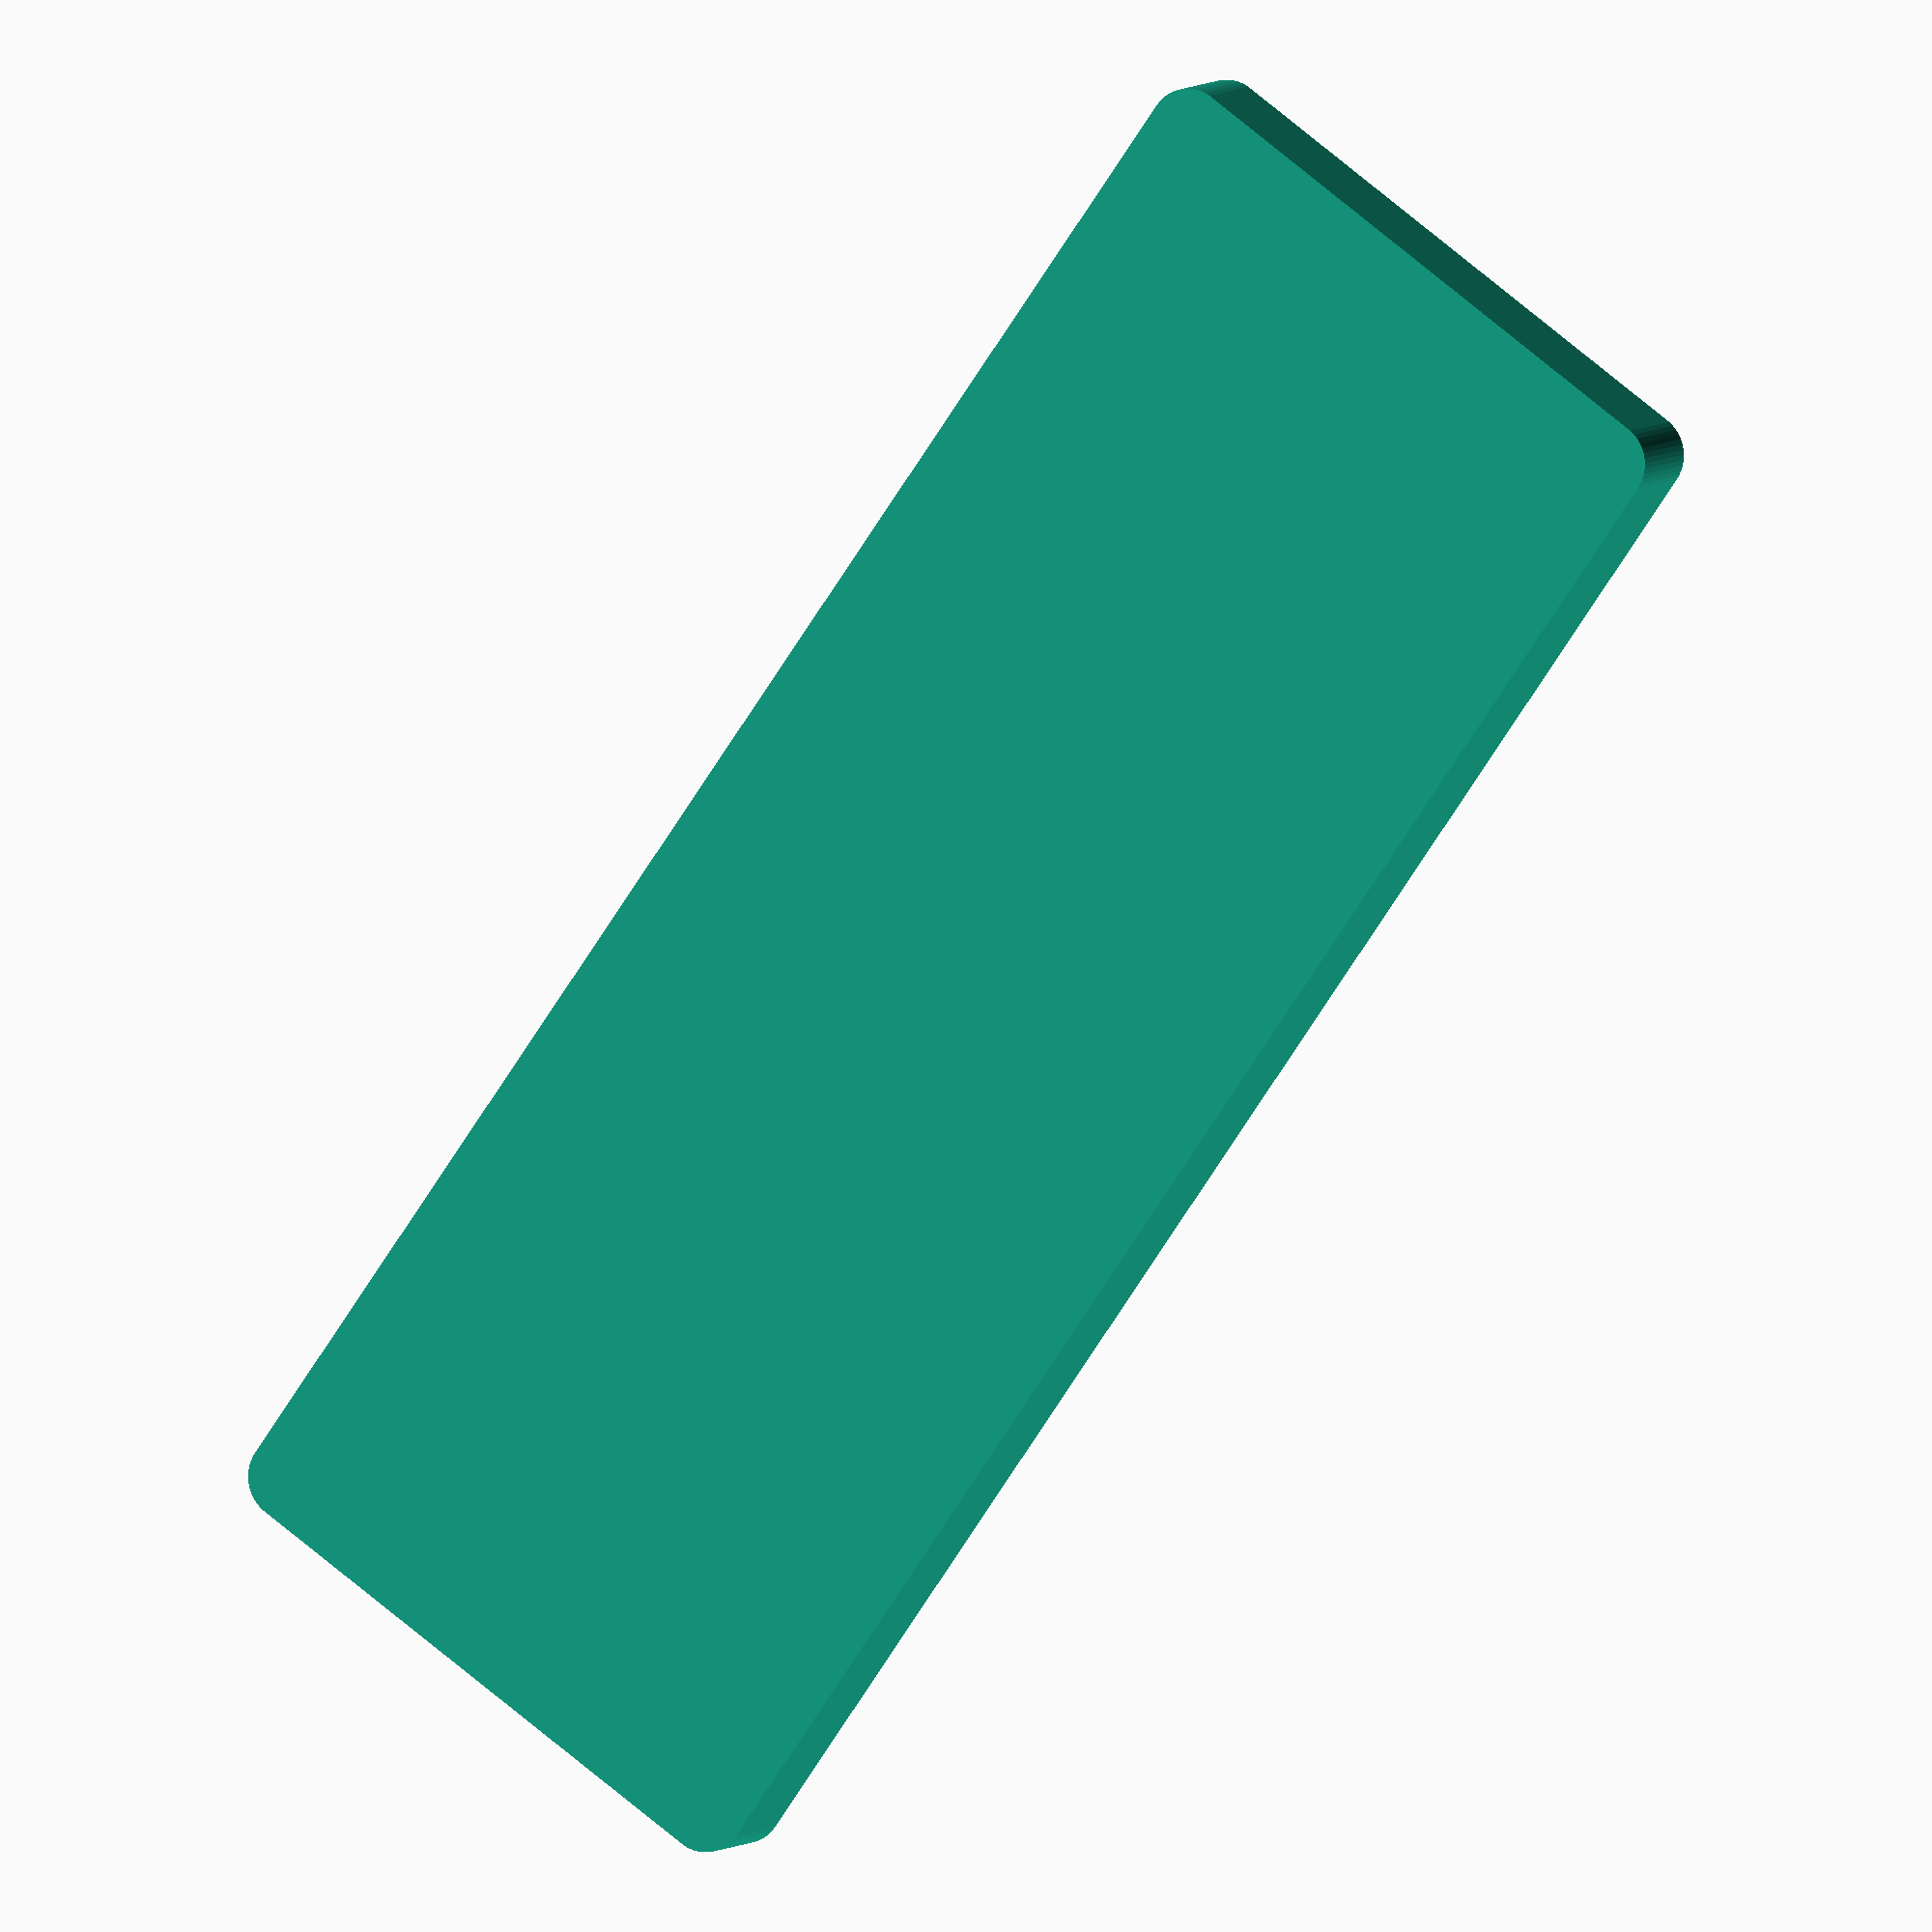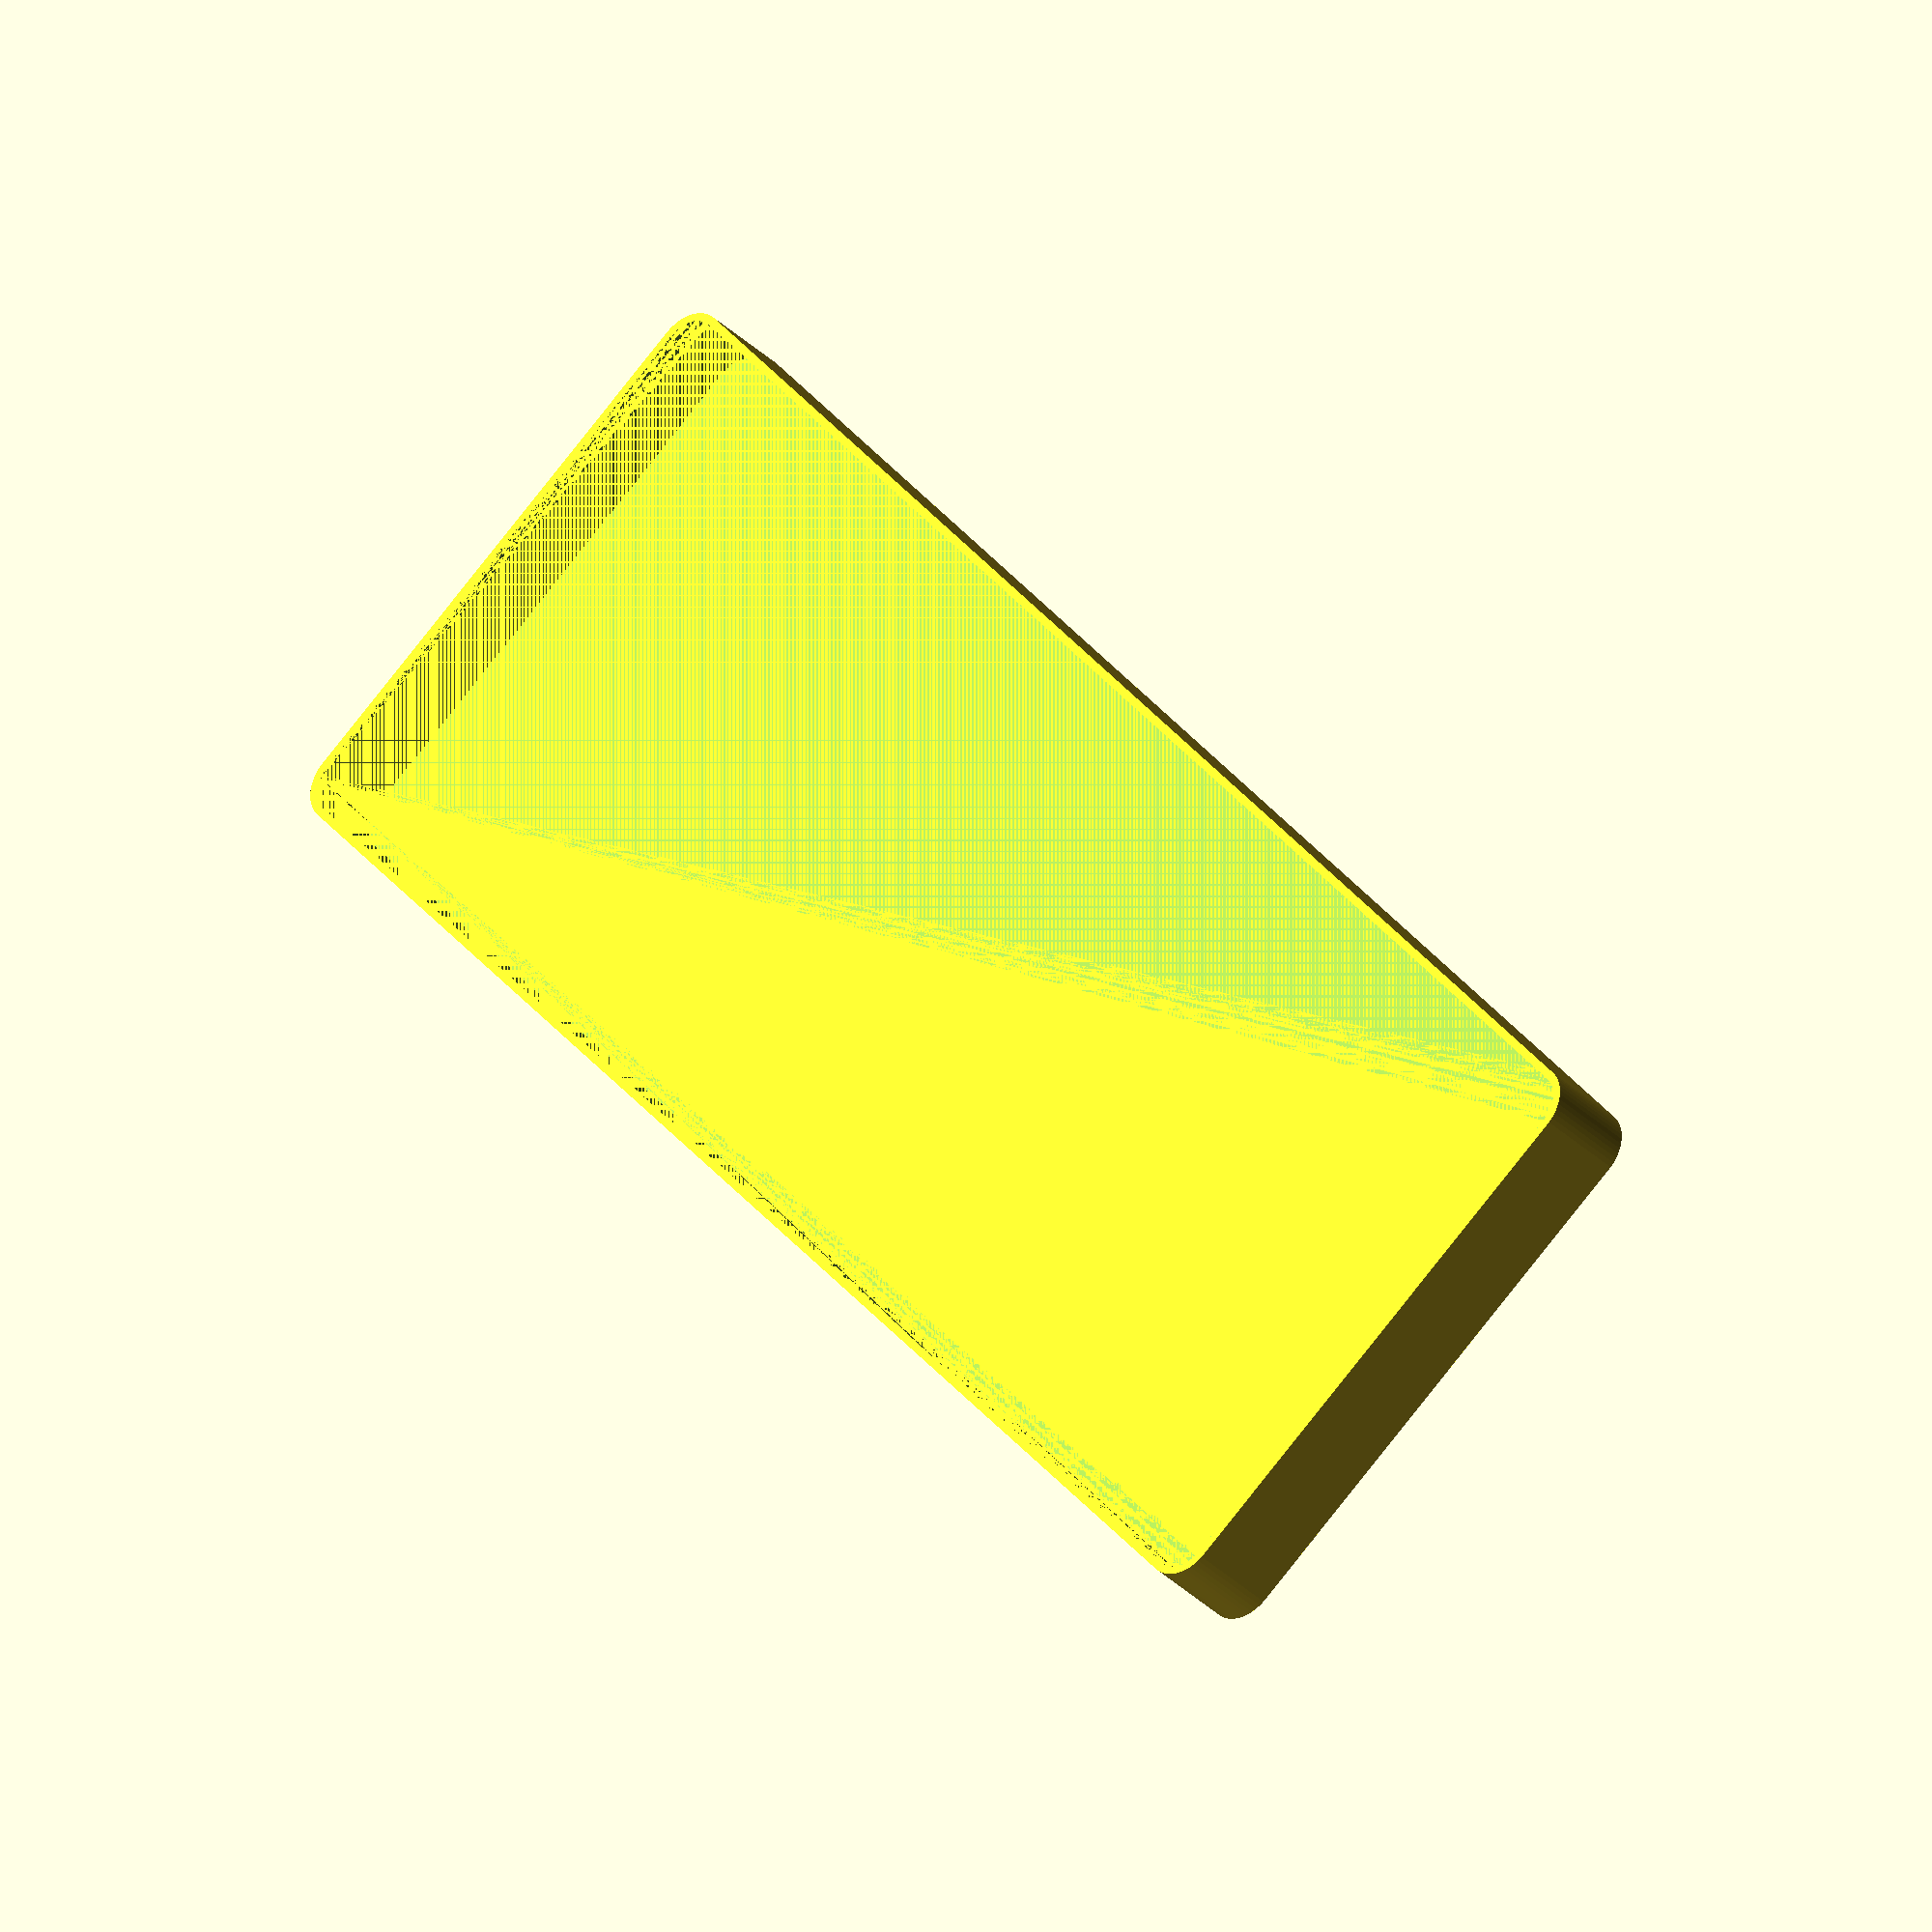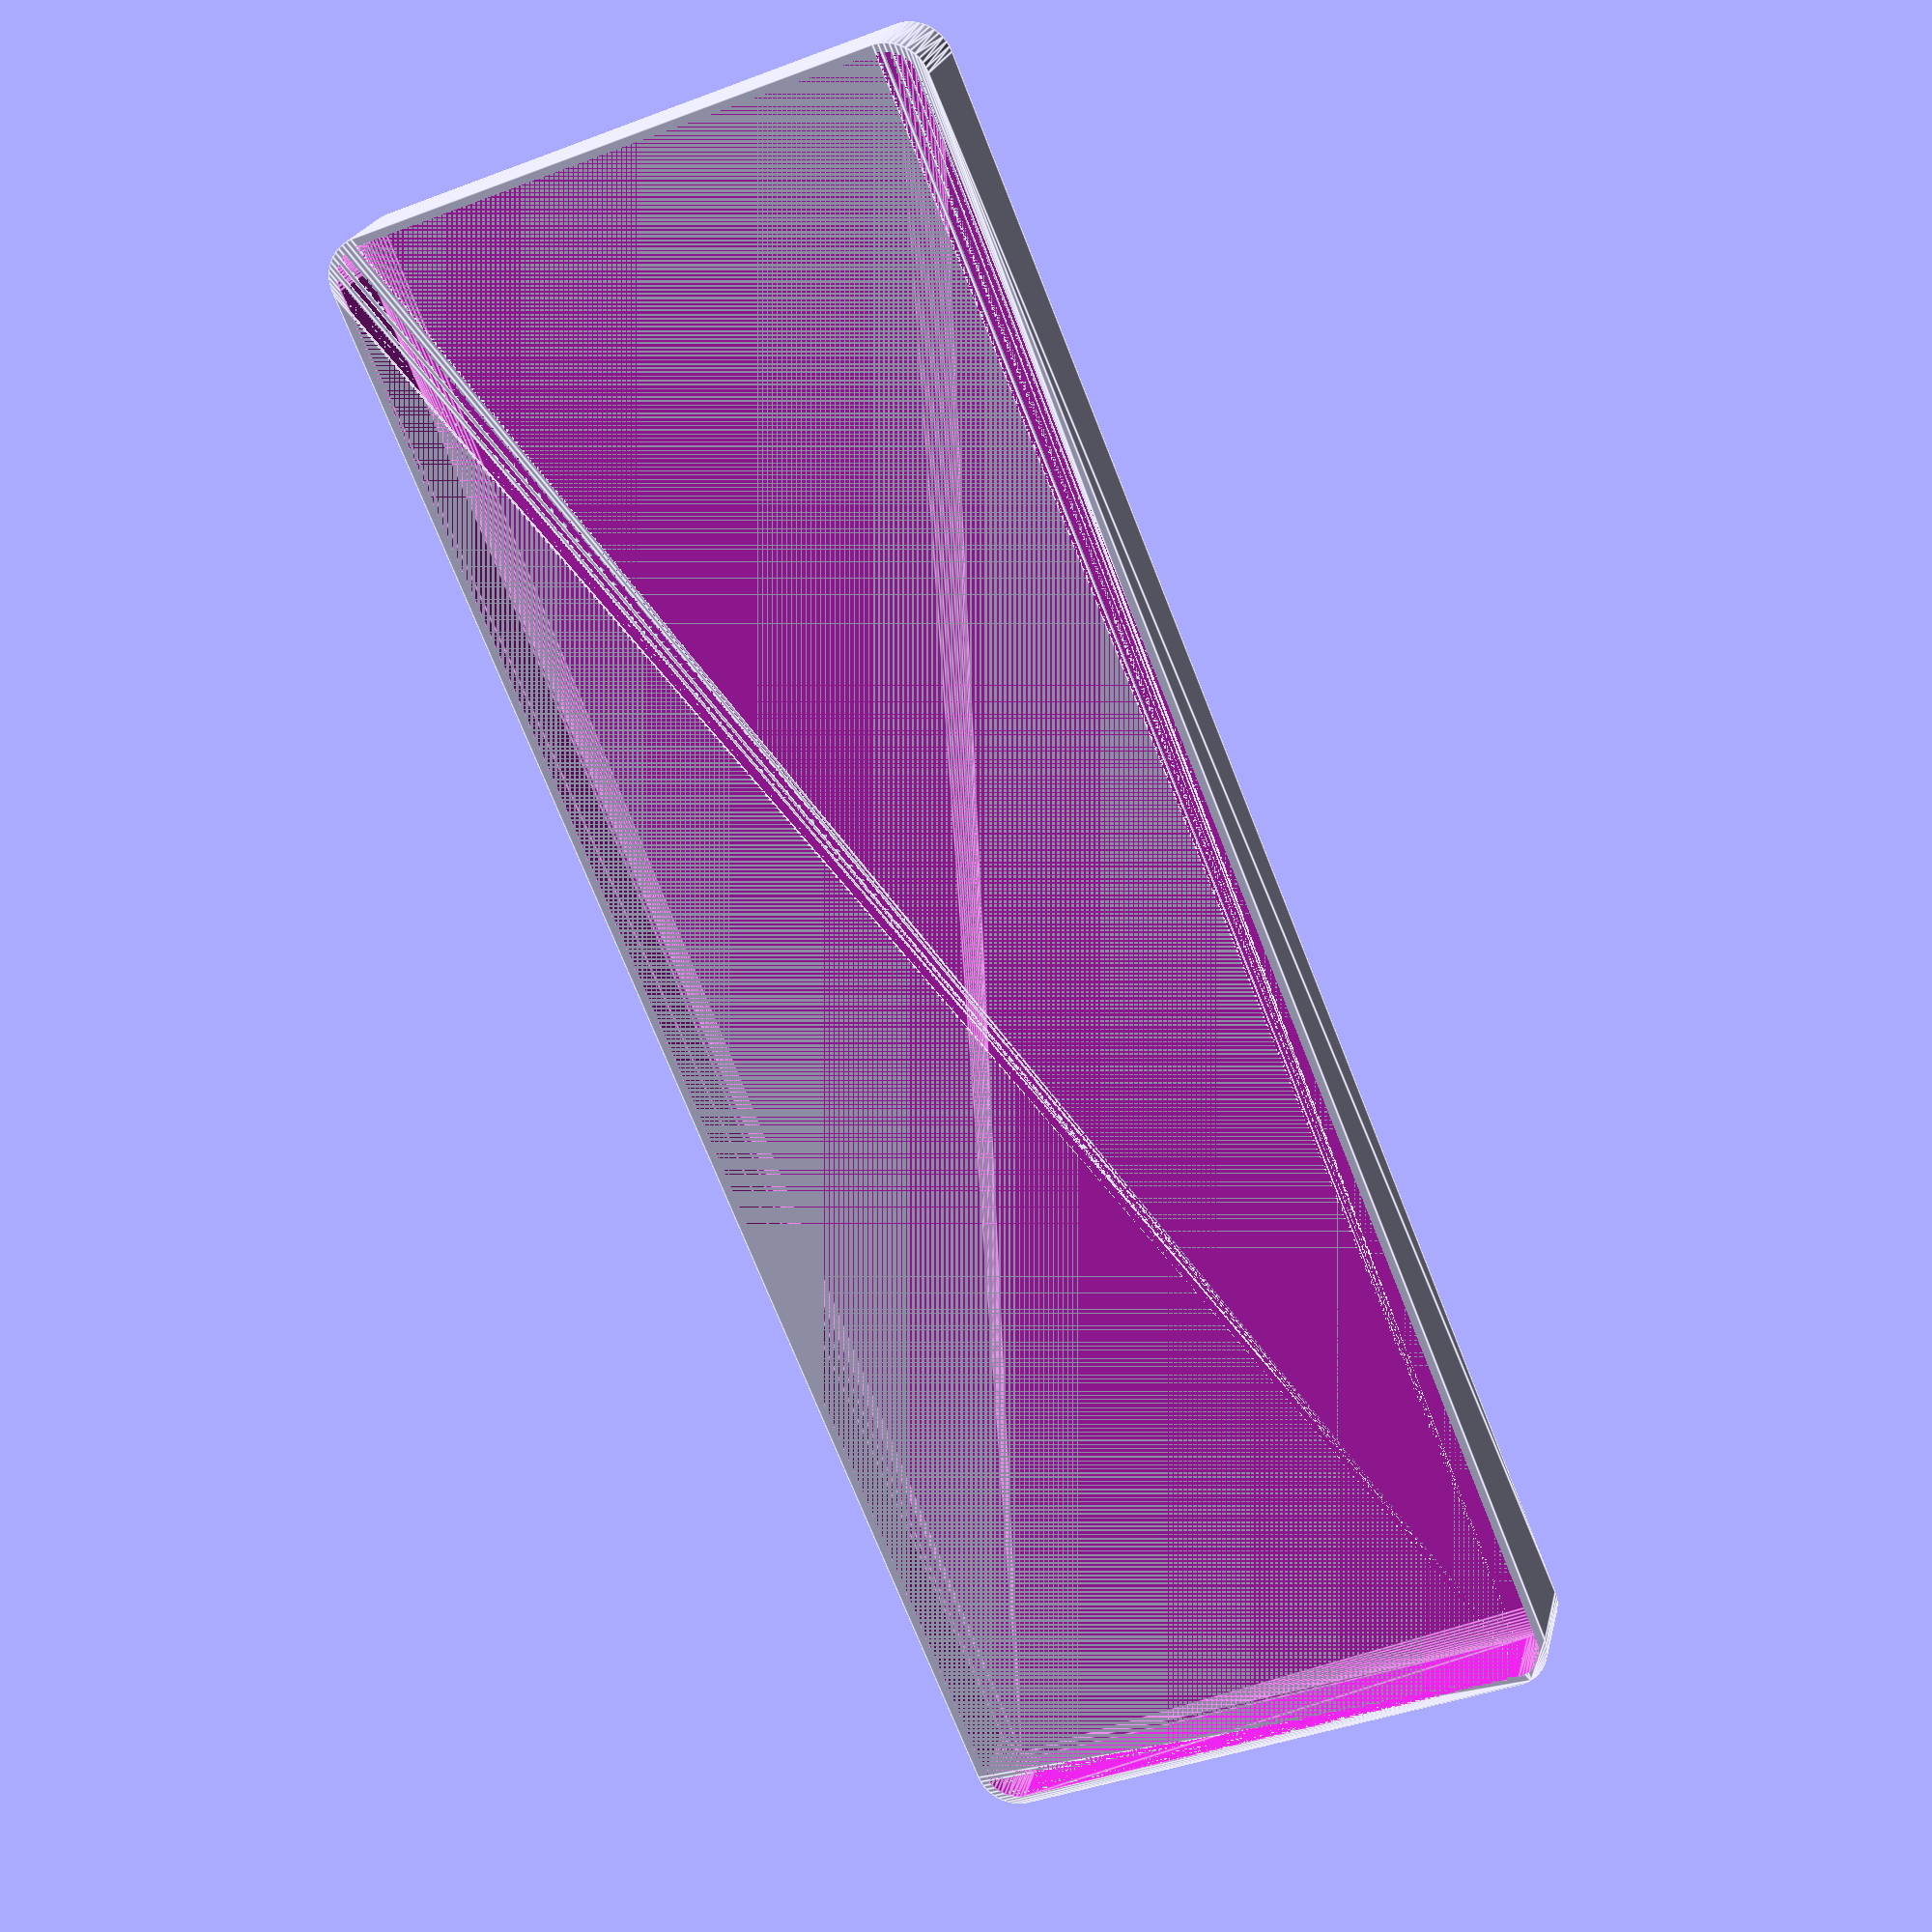
<openscad>
$fn = 50;


difference() {
	union() {
		hull() {
			translate(v = [-32.5000000000, 100.0000000000, 0]) {
				cylinder(h = 12, r = 5);
			}
			translate(v = [32.5000000000, 100.0000000000, 0]) {
				cylinder(h = 12, r = 5);
			}
			translate(v = [-32.5000000000, -100.0000000000, 0]) {
				cylinder(h = 12, r = 5);
			}
			translate(v = [32.5000000000, -100.0000000000, 0]) {
				cylinder(h = 12, r = 5);
			}
		}
	}
	union() {
		translate(v = [0, 0, 2]) {
			hull() {
				translate(v = [-32.5000000000, 100.0000000000, 0]) {
					cylinder(h = 10, r = 4);
				}
				translate(v = [32.5000000000, 100.0000000000, 0]) {
					cylinder(h = 10, r = 4);
				}
				translate(v = [-32.5000000000, -100.0000000000, 0]) {
					cylinder(h = 10, r = 4);
				}
				translate(v = [32.5000000000, -100.0000000000, 0]) {
					cylinder(h = 10, r = 4);
				}
			}
		}
	}
}
</openscad>
<views>
elev=354.6 azim=324.9 roll=202.5 proj=o view=solid
elev=33.6 azim=141.6 roll=37.3 proj=o view=solid
elev=157.9 azim=157.9 roll=167.6 proj=p view=edges
</views>
